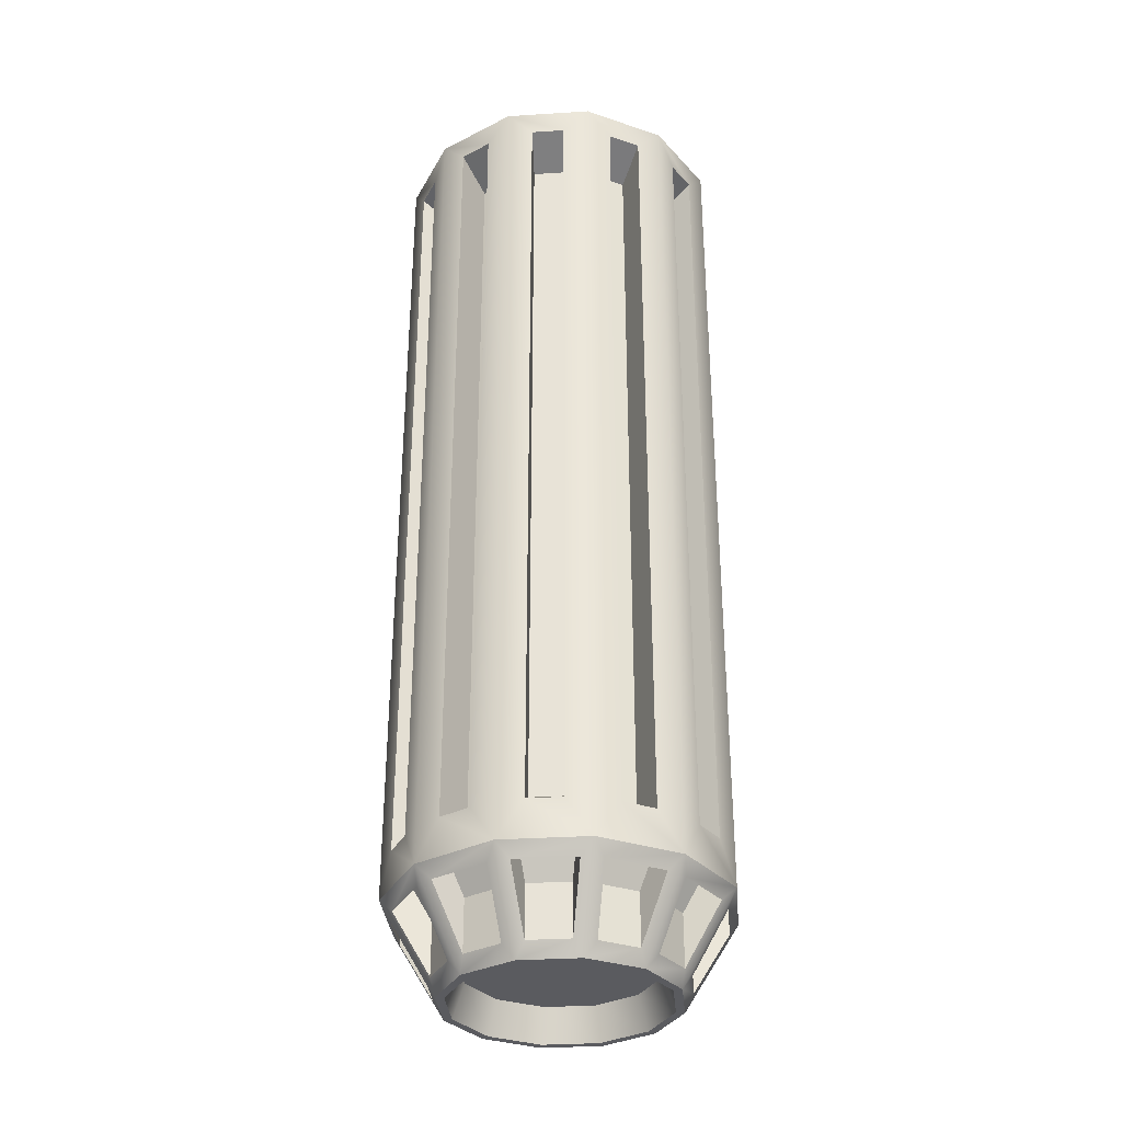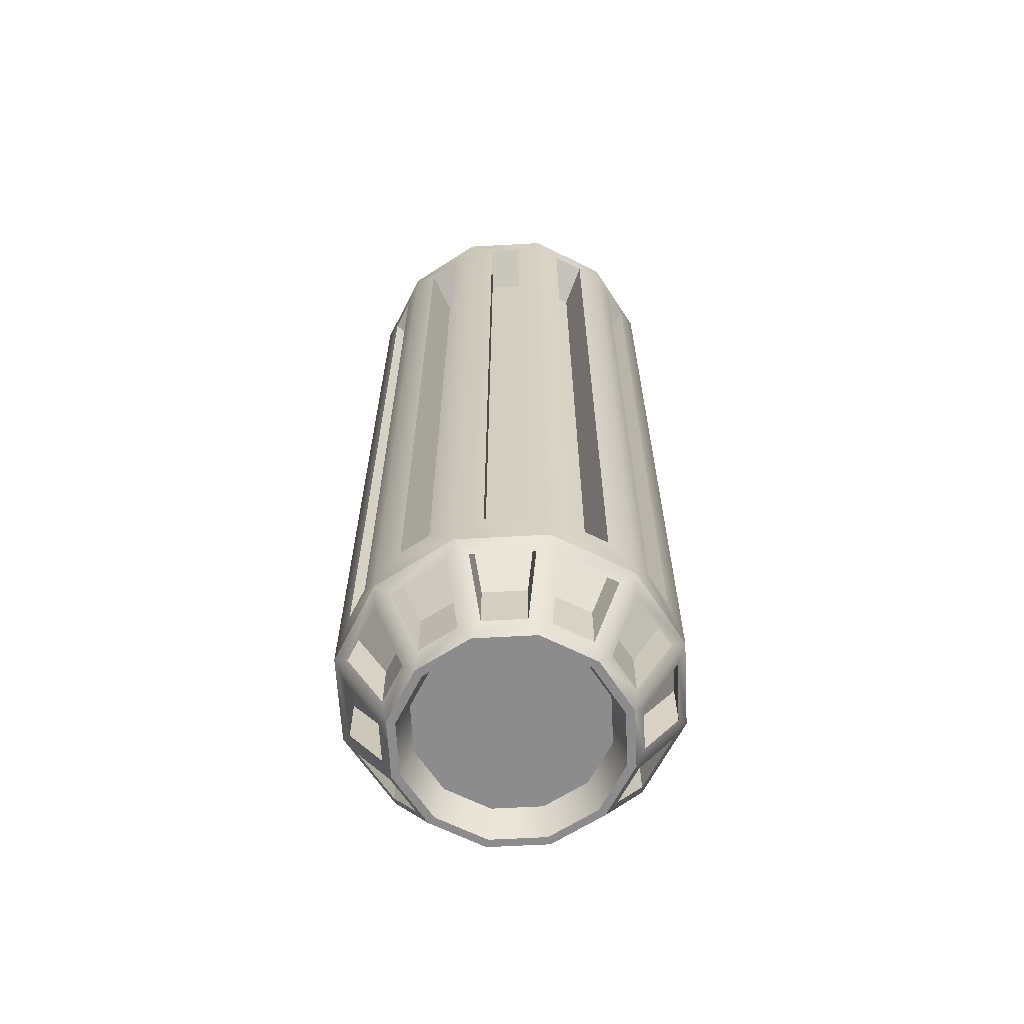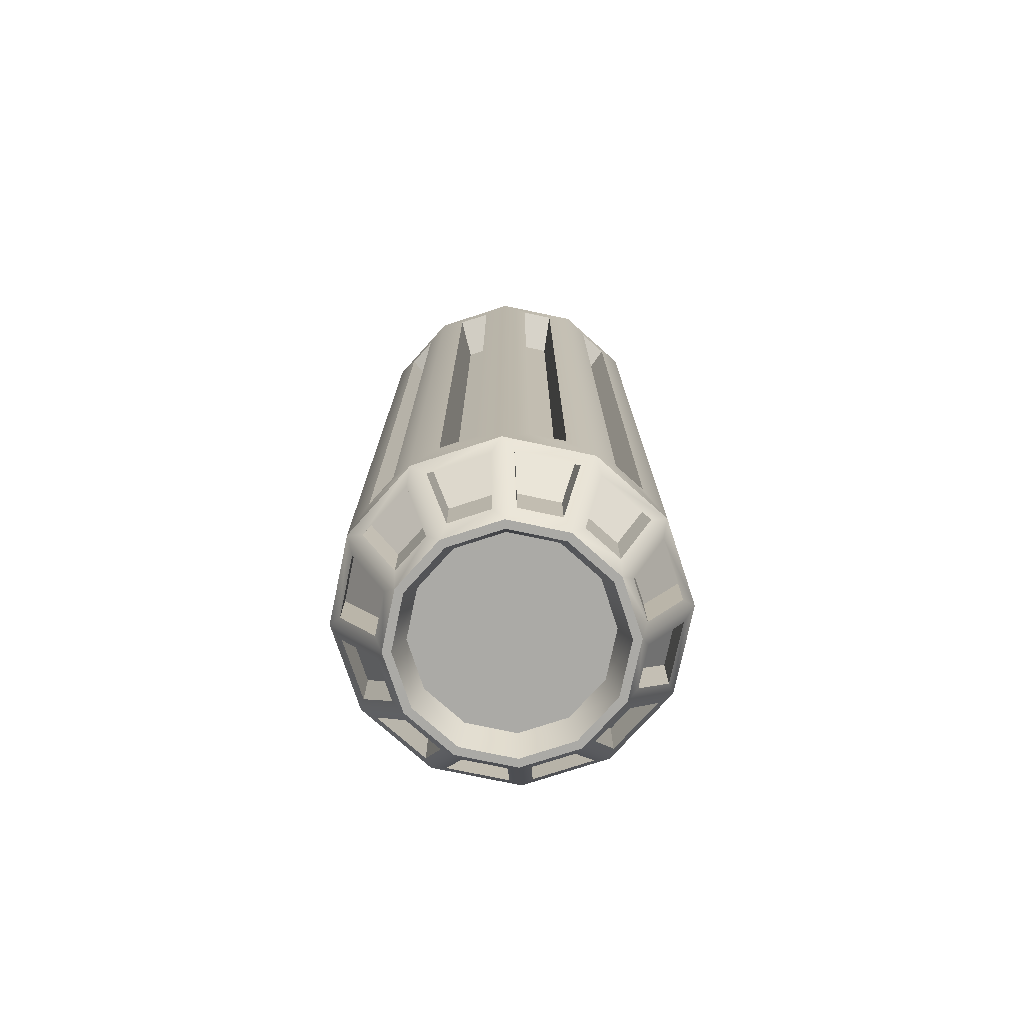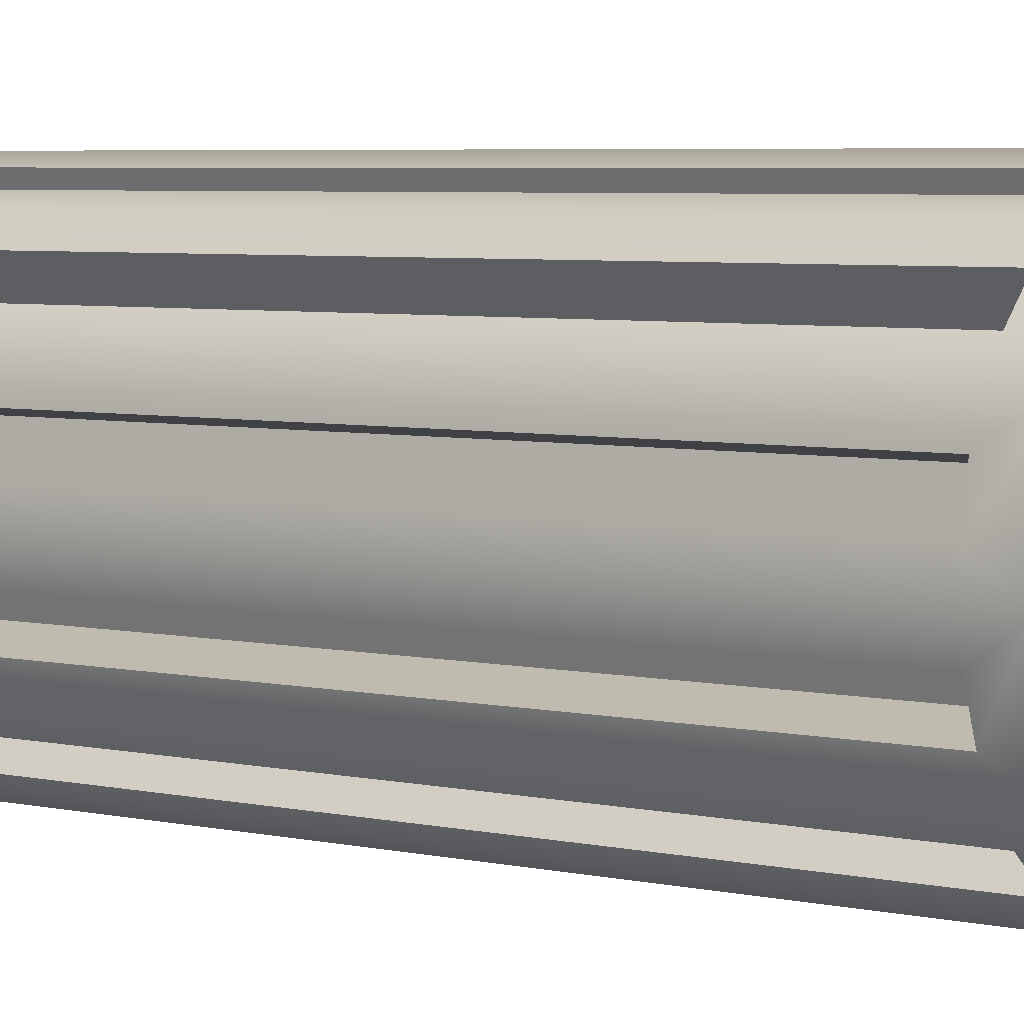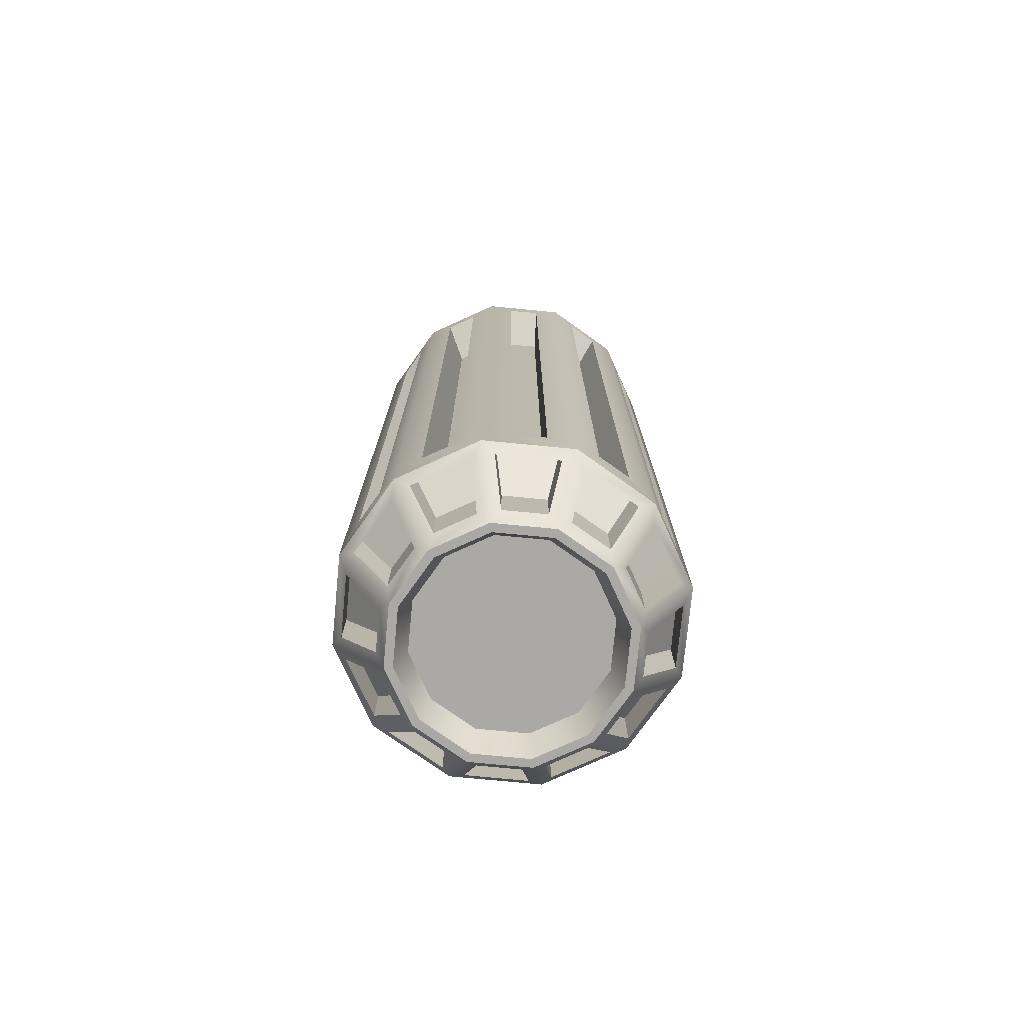
<metadata>
{"format":"obj","ext":"obj","renderer":"f3d","projection":"perspective","resolution":1024,"background":"white","views":[{"elev":-33.0,"azim":16.5,"up":"+Z"},{"elev":-64.2,"azim":14.6,"up":"+Z"},{"elev":-75.8,"azim":-150.4,"up":"+Z"},{"elev":4.5,"azim":128.3,"up":"+Y"},{"elev":-75.6,"azim":126.0,"up":"+Z"}]}
</metadata>
<code>
o Spinner_Spinner.001_m_BF_MotionEngine_Linear_112_SpinningPart_Insta.002
v -0.3342 0.2214 -0.9221
v -0.4001 0.02458 -0.9221
v -0.1788 0.3588 -0.9221
v 0.02458 0.4001 -0.9221
v 0.2214 0.3342 -0.9221
v 0.3588 0.1788 -0.9221
v 0.4001 -0.02458 -0.9221
v -0.3588 -0.1788 -0.9221
v 0.3342 -0.2214 -0.9221
v 0.1788 -0.3588 -0.9221
v -0.02458 -0.4001 -0.9221
v -0.2214 -0.3342 -0.9221
v -0.1871 0.1239 -1.055
v 0.01376 0.224 -1.055
v -0.1001 0.2009 -1.055
v 0.2009 0.1001 -1.055
v 0.1239 0.1871 -1.055
v -0.01376 -0.224 -1.055
v 0.1871 -0.1239 -1.055
v 0.224 -0.01376 -1.055
v 0.1001 -0.2009 -1.055
v -0.2009 -0.1001 -1.055
v -0.1239 -0.1871 -1.055
v -0.224 0.01376 -1.055
v -0.2714 0.01667 -1.133
v -0.2255 -0.1123 -1.133
v -0.2514 0.01545 -1.133
v -0.2434 -0.1213 -1.133
v -0.1391 -0.21 -1.133
v -0.1502 -0.2267 -1.133
v -0.01544 -0.2514 -1.133
v -0.01667 -0.2714 -1.133
v 0.1123 -0.2255 -1.133
v 0.1213 -0.2434 -1.133
v 0.21 -0.1391 -1.133
v 0.2267 -0.1502 -1.133
v 0.2514 -0.01545 -1.133
v 0.2714 -0.01667 -1.133
v 0.2255 0.1123 -1.133
v 0.2434 0.1213 -1.133
v 0.1391 0.21 -1.133
v 0.1502 0.2267 -1.133
v 0.01545 0.2514 -1.133
v 0.01668 0.2714 -1.133
v -0.1123 0.2255 -1.133
v -0.1213 0.2434 -1.133
v -0.21 0.1391 -1.133
v -0.2267 0.1502 -1.133
v -0.325 0.1847 -0.9567
v -0.3707 0.04832 -0.9567
v -0.2527 0.1368 -1.099
v -0.2841 0.04301 -1.099
v -0.2969 0.2272 -0.9567
v -0.1891 0.3224 -0.9567
v -0.1505 0.2448 -1.099
v -0.2246 0.1793 -1.099
v -0.1435 0.3452 -0.9567
v -0.002584 0.3738 -0.9567
v -0.007904 0.2873 -1.099
v -0.1048 0.2676 -1.099
v 0.04832 0.3707 -0.9567
v 0.1847 0.325 -0.9567
v 0.1368 0.2527 -1.099
v 0.04301 0.2841 -1.099
v 0.2272 0.2969 -0.9567
v 0.3224 0.1891 -0.9567
v 0.2448 0.1505 -1.099
v 0.1793 0.2246 -1.099
v 0.3452 0.1435 -0.9567
v 0.3738 0.002585 -0.9567
v 0.2873 0.007904 -1.099
v 0.2676 0.1048 -1.099
v 0.3707 -0.04832 -0.9567
v 0.325 -0.1847 -0.9567
v 0.2527 -0.1368 -1.099
v 0.2841 -0.043 -1.099
v 0.2969 -0.2272 -0.9567
v 0.1891 -0.3224 -0.9567
v 0.1505 -0.2448 -1.099
v 0.2246 -0.1793 -1.099
v 0.1435 -0.3452 -0.9567
v 0.002585 -0.3738 -0.9567
v 0.007904 -0.2873 -1.099
v 0.1048 -0.2676 -1.099
v -0.04832 -0.3707 -0.9567
v -0.1847 -0.325 -0.9567
v -0.1368 -0.2527 -1.099
v -0.043 -0.2841 -1.099
v -0.2272 -0.2969 -0.9567
v -0.3224 -0.1892 -0.9567
v -0.2448 -0.1505 -1.099
v -0.1793 -0.2246 -1.099
v -0.3452 -0.1435 -0.9567
v -0.3738 -0.002585 -0.9567
v -0.2872 -0.007904 -1.099
v -0.2676 -0.1048 -1.099
v -0.325 0.1847 -0.8322
v -0.3707 0.04832 -0.8322
v -0.2527 0.1368 -0.9743
v -0.2841 0.04301 -0.9743
v -0.1891 0.3224 -0.8322
v -0.2969 0.2272 -0.8322
v -0.1505 0.2448 -0.9743
v -0.2246 0.1793 -0.9743
v -0.002584 0.3738 -0.8322
v -0.1435 0.3452 -0.8322
v -0.007904 0.2873 -0.9743
v -0.1048 0.2676 -0.9743
v 0.1847 0.325 -0.8322
v 0.04832 0.3707 -0.8322
v 0.1368 0.2527 -0.9743
v 0.04301 0.2841 -0.9743
v 0.3224 0.1891 -0.8322
v 0.2272 0.2969 -0.8322
v 0.2448 0.1505 -0.9743
v 0.1793 0.2246 -0.9743
v 0.3738 0.002585 -0.8322
v 0.3452 0.1435 -0.8322
v 0.2873 0.007904 -0.9743
v 0.2676 0.1048 -0.9743
v 0.325 -0.1847 -0.8322
v 0.3707 -0.04832 -0.8322
v 0.2527 -0.1368 -0.9743
v 0.2841 -0.043 -0.9743
v 0.1891 -0.3224 -0.8322
v 0.2969 -0.2272 -0.8322
v 0.1505 -0.2448 -0.9743
v 0.2246 -0.1793 -0.9743
v 0.002585 -0.3738 -0.8322
v 0.1435 -0.3452 -0.8322
v 0.007904 -0.2873 -0.9743
v 0.1048 -0.2676 -0.9743
v -0.1847 -0.325 -0.8322
v -0.04832 -0.3707 -0.8322
v -0.1368 -0.2527 -0.9743
v -0.043 -0.2841 -0.9743
v -0.3224 -0.1892 -0.8322
v -0.2272 -0.2969 -0.8322
v -0.2448 -0.1505 -0.9743
v -0.1793 -0.2246 -0.9743
v -0.3738 -0.002585 -0.8322
v -0.3452 -0.1435 -0.8322
v -0.2872 -0.007904 -0.9743
v -0.2676 -0.1048 -0.9743
v -0.2214 -0.3342 1.133
v -0.02458 -0.4001 1.133
v 0.1788 -0.3588 1.133
v 0.3342 -0.2214 1.133
v -0.3588 -0.1788 1.133
v 0.4001 -0.02458 1.133
v 0.3588 0.1788 1.133
v 0.2214 0.3342 1.133
v 0.02458 0.4001 1.133
v -0.1788 0.3588 1.133
v -0.4001 0.02458 1.133
v -0.3342 0.2214 1.133
v -0.2632 -0.287 -0.8311
v -0.317 -0.226 -0.8311
v -0.317 -0.226 1.07
v -0.2632 -0.287 1.07
v 0.3714 0.117 -0.8311
v 0.3876 0.03724 -0.8311
v 0.3876 0.03724 1.07
v 0.3714 0.117 1.07
v -0.08441 -0.3801 -0.8311
v -0.1615 -0.3543 -0.8311
v -0.1615 -0.3543 1.07
v -0.08441 -0.3801 1.07
v -0.3801 0.08441 -0.8311
v -0.3543 0.1615 -0.8311
v -0.3543 0.1615 1.07
v -0.3801 0.08441 1.07
v 0.2632 0.287 -0.8311
v 0.317 0.226 -0.8311
v 0.317 0.226 1.07
v 0.2632 0.287 1.07
v -0.3714 -0.117 -0.8311
v -0.3876 -0.03725 -0.8311
v -0.3876 -0.03725 1.07
v -0.3714 -0.117 1.07
v 0.117 -0.3714 -0.8311
v 0.03725 -0.3876 -0.8311
v 0.03725 -0.3876 1.07
v 0.117 -0.3714 1.07
v 0.08441 0.3801 -0.8311
v 0.1615 0.3543 -0.8311
v 0.1615 0.3543 1.07
v 0.08441 0.3801 1.07
v 0.287 -0.2632 -0.8311
v 0.226 -0.317 -0.8311
v 0.226 -0.317 1.07
v 0.287 -0.2632 1.07
v -0.117 0.3714 -0.8311
v -0.03725 0.3876 -0.8311
v -0.03725 0.3876 1.07
v -0.117 0.3714 1.07
v 0.3801 -0.08441 -0.8311
v 0.3543 -0.1615 -0.8311
v 0.3543 -0.1615 1.07
v 0.3801 -0.08441 1.07
v -0.287 0.2632 -0.8311
v -0.226 0.317 -0.8311
v -0.226 0.317 1.07
v -0.287 0.2632 1.07
v -0.2448 -0.1567 1.019
v -0.1855 -0.2237 1.019
v -0.04877 -0.2865 1.019
v -0.1336 -0.2581 1.019
v 0.101 -0.2725 1.019
v 0.01333 -0.2903 1.019
v 0.2237 -0.1855 1.019
v 0.1567 -0.2448 1.019
v 0.2865 -0.04877 1.019
v 0.2581 -0.1336 1.019
v -0.2903 -0.01334 1.019
v -0.2725 -0.101 1.019
v 0.2725 0.101 1.019
v 0.2903 0.01333 1.019
v 0.1855 0.2237 1.019
v 0.2448 0.1567 1.019
v 0.04877 0.2865 1.019
v 0.1336 0.2581 1.019
v -0.101 0.2725 1.019
v -0.01333 0.2903 1.019
v -0.2237 0.1855 1.019
v -0.1567 0.2448 1.019
v -0.2581 0.1336 1.019
v -0.2865 0.04877 1.019
v -0.2448 -0.1567 -0.78
v -0.1855 -0.2237 -0.78
v 0.2725 0.101 -0.78
v 0.2903 0.01333 -0.78
v -0.04877 -0.2865 -0.78
v -0.1336 -0.2581 -0.78
v -0.2581 0.1336 -0.78
v -0.2865 0.04877 -0.78
v 0.1855 0.2237 -0.78
v 0.2448 0.1567 -0.78
v -0.2903 -0.01334 -0.78
v -0.2725 -0.101 -0.78
v 0.101 -0.2725 -0.78
v 0.01333 -0.2903 -0.78
v 0.04877 0.2865 -0.78
v 0.1336 0.2581 -0.78
v 0.2237 -0.1855 -0.78
v 0.1567 -0.2448 -0.78
v -0.101 0.2725 -0.78
v -0.01333 0.2903 -0.78
v 0.2865 -0.04877 -0.78
v 0.2581 -0.1336 -0.78
v -0.2237 0.1855 -0.78
v -0.1567 0.2448 -0.78
f 13 15 14
f 13 14 16
f 14 17 16
f 13 16 18
f 16 19 18
f 16 20 19
f 19 21 18
f 13 18 22
f 18 23 22
f 24 13 22
f 25 27 26
f 26 28 25
f 28 26 29
f 29 30 28
f 30 29 31
f 31 32 30
f 32 31 33
f 33 34 32
f 34 33 35
f 35 36 34
f 36 35 37
f 37 38 36
f 38 37 39
f 39 40 38
f 40 39 41
f 41 42 40
f 42 41 43
f 43 44 42
f 44 43 45
f 45 46 44
f 46 45 47
f 47 48 46
f 48 47 27
f 27 25 48
f 27 24 22
f 22 26 27
f 26 22 23
f 23 29 26
f 29 23 18
f 18 31 29
f 31 18 21
f 21 33 31
f 33 21 19
f 19 35 33
f 35 19 20
f 20 37 35
f 37 20 16
f 16 39 37
f 39 16 17
f 17 41 39
f 41 17 14
f 14 43 41
f 43 14 15
f 15 45 43
f 45 15 13
f 13 47 45
f 47 13 24
f 24 27 47
f 2 1 49
f 49 50 2
f 51 49 1
f 1 48 51
f 52 51 48
f 48 25 52
f 25 2 50
f 50 52 25
f 48 1 53
f 54 53 1
f 1 3 54
f 55 54 3
f 3 46 55
f 46 48 56
f 56 55 46
f 53 56 48
f 46 3 57
f 58 57 3
f 3 4 58
f 59 58 4
f 4 44 59
f 44 46 60
f 60 59 44
f 57 60 46
f 44 4 61
f 62 61 4
f 4 5 62
f 63 62 5
f 5 42 63
f 42 44 64
f 64 63 42
f 61 64 44
f 42 5 65
f 66 65 5
f 5 6 66
f 67 66 6
f 6 40 67
f 40 42 68
f 68 67 40
f 65 68 42
f 40 6 69
f 70 69 6
f 6 7 70
f 71 70 7
f 7 38 71
f 38 40 72
f 72 71 38
f 69 72 40
f 38 7 73
f 74 73 7
f 7 9 74
f 75 74 9
f 9 36 75
f 36 38 76
f 76 75 36
f 73 76 38
f 36 9 77
f 78 77 9
f 9 10 78
f 79 78 10
f 10 34 79
f 34 36 80
f 80 79 34
f 77 80 36
f 34 10 81
f 82 81 10
f 10 11 82
f 83 82 11
f 11 32 83
f 32 34 84
f 84 83 32
f 81 84 34
f 32 11 85
f 86 85 11
f 11 12 86
f 87 86 12
f 12 30 87
f 30 32 88
f 88 87 30
f 85 88 32
f 30 12 89
f 90 89 12
f 12 8 90
f 91 90 8
f 8 28 91
f 28 30 92
f 92 91 28
f 89 92 30
f 28 8 93
f 94 93 8
f 8 2 94
f 95 94 2
f 2 25 95
f 25 28 96
f 96 95 25
f 93 96 28
f 50 49 97
f 97 98 50
f 49 51 99
f 99 97 49
f 51 52 100
f 100 99 51
f 52 50 98
f 98 100 52
f 53 54 101
f 101 102 53
f 54 55 103
f 103 101 54
f 55 56 104
f 104 103 55
f 56 53 102
f 102 104 56
f 57 58 105
f 105 106 57
f 58 59 107
f 107 105 58
f 59 60 108
f 108 107 59
f 60 57 106
f 106 108 60
f 61 62 109
f 109 110 61
f 62 63 111
f 111 109 62
f 63 64 112
f 112 111 63
f 64 61 110
f 110 112 64
f 65 66 113
f 113 114 65
f 66 67 115
f 115 113 66
f 67 68 116
f 116 115 67
f 68 65 114
f 114 116 68
f 69 70 117
f 117 118 69
f 70 71 119
f 119 117 70
f 71 72 120
f 120 119 71
f 72 69 118
f 118 120 72
f 73 74 121
f 121 122 73
f 74 75 123
f 123 121 74
f 75 76 124
f 124 123 75
f 76 73 122
f 122 124 76
f 77 78 125
f 125 126 77
f 78 79 127
f 127 125 78
f 79 80 128
f 128 127 79
f 80 77 126
f 126 128 80
f 81 82 129
f 129 130 81
f 82 83 131
f 131 129 82
f 83 84 132
f 132 131 83
f 84 81 130
f 130 132 84
f 85 86 133
f 133 134 85
f 86 87 135
f 135 133 86
f 87 88 136
f 136 135 87
f 88 85 134
f 134 136 88
f 89 90 137
f 137 138 89
f 90 91 139
f 139 137 90
f 91 92 140
f 140 139 91
f 92 89 138
f 138 140 92
f 93 94 141
f 141 142 93
f 94 95 143
f 143 141 94
f 95 96 144
f 144 143 95
f 96 93 142
f 142 144 96
f 99 100 98
f 98 97 99
f 103 104 102
f 102 101 103
f 107 108 106
f 106 105 107
f 111 112 110
f 110 109 111
f 115 116 114
f 114 113 115
f 119 120 118
f 118 117 119
f 123 124 122
f 122 121 123
f 127 128 126
f 126 125 127
f 131 132 130
f 130 129 131
f 135 136 134
f 134 133 135
f 139 140 138
f 138 137 139
f 143 144 142
f 142 141 143
f 190 246 212 191
f 172 228 236 169
f 203 226 225 204
f 192 211 245 189
f 169 236 235 170
f 195 224 223 196
f 189 245 246 190
f 162 232 218 163
f 182 242 210 183
f 202 252 226 203
f 187 222 221 188
f 164 217 231 161
f 12 157 158 8
f 8 158 159 149
f 149 159 160 145
f 145 160 157 12
f 6 161 162 7
f 7 162 163 150
f 150 163 164 151
f 151 164 161 6
f 11 165 166 12
f 12 166 167 145
f 145 167 168 146
f 146 168 165 11
f 2 169 170 1
f 1 170 171 156
f 156 171 172 155
f 155 172 169 2
f 5 173 174 6
f 6 174 175 151
f 151 175 176 152
f 152 176 173 5
f 8 177 178 2
f 2 178 179 155
f 155 179 180 149
f 149 180 177 8
f 10 181 182 11
f 11 182 183 146
f 146 183 184 147
f 147 184 181 10
f 4 185 186 5
f 5 186 187 152
f 152 187 188 153
f 153 188 185 4
f 9 189 190 10
f 10 190 191 147
f 147 191 192 148
f 148 192 189 9
f 3 193 194 4
f 4 194 195 153
f 153 195 196 154
f 154 196 193 3
f 7 197 198 9
f 9 198 199 148
f 148 199 200 150
f 150 200 197 7
f 1 201 202 3
f 3 202 203 154
f 154 203 204 156
f 156 204 201 1
f 230 206 205 229
f 231 217 218 232
f 233 207 208 234
f 236 228 227 235
f 237 219 220 238
f 240 216 215 239
f 241 209 210 242
f 243 221 222 244
f 245 211 212 246
f 247 223 224 248
f 249 213 214 250
f 251 225 226 252
f 171 227 228 172
f 170 235 227 171
f 197 249 250 198
f 177 240 239 178
f 157 230 229 158
f 200 213 249 197
f 180 216 240 177
f 160 206 230 157
f 159 205 206 160
f 198 250 214 199
f 178 239 215 179
f 158 229 205 159
f 185 243 244 186
f 167 208 207 168
f 165 233 234 166
f 188 221 243 185
f 183 210 209 184
f 168 207 233 165
f 186 244 222 187
f 191 212 211 192
f 166 234 208 167
f 193 247 248 194
f 173 237 238 174
f 199 214 213 200
f 196 223 247 193
f 176 219 237 173
f 179 215 216 180
f 194 248 224 195
f 174 238 220 175
f 163 218 217 164
f 201 251 252 202
f 181 241 242 182
f 161 231 232 162
f 175 220 219 176
f 204 225 251 201
f 184 209 241 181

</code>
